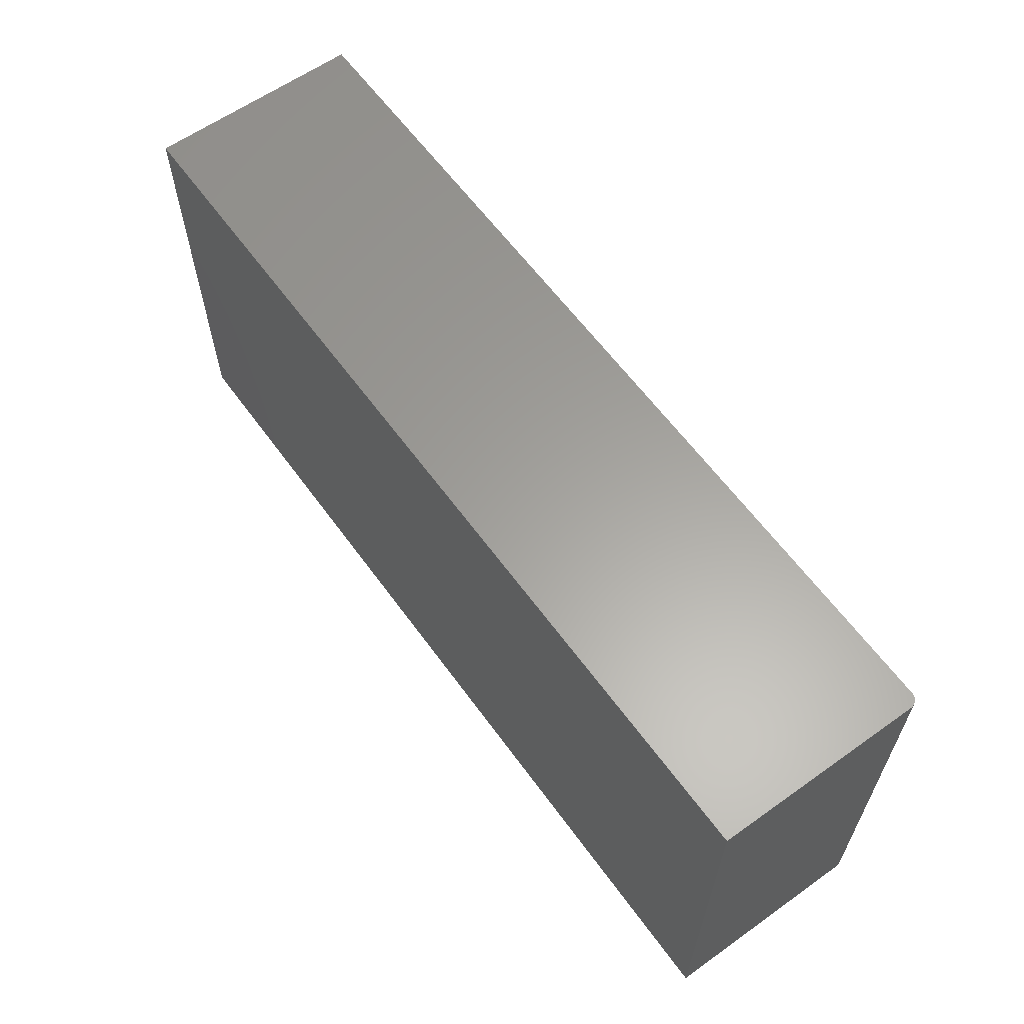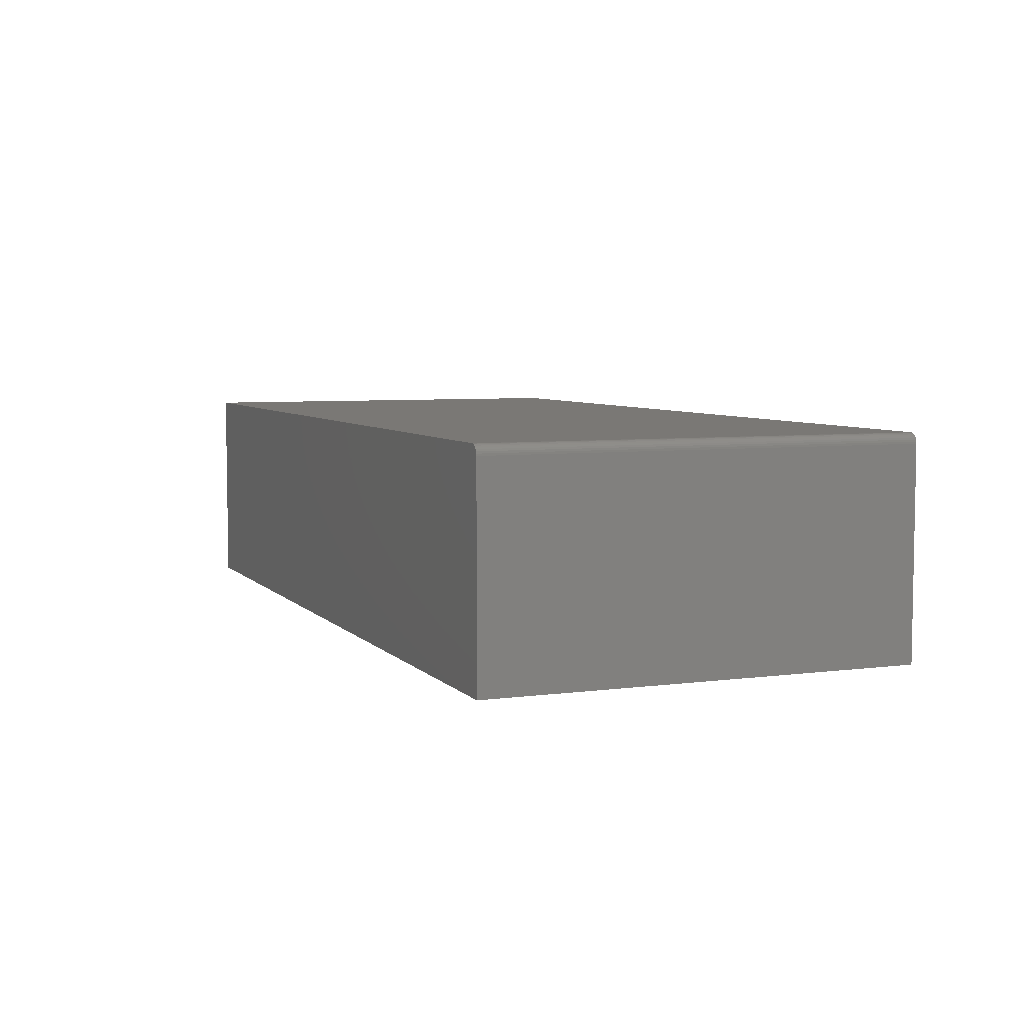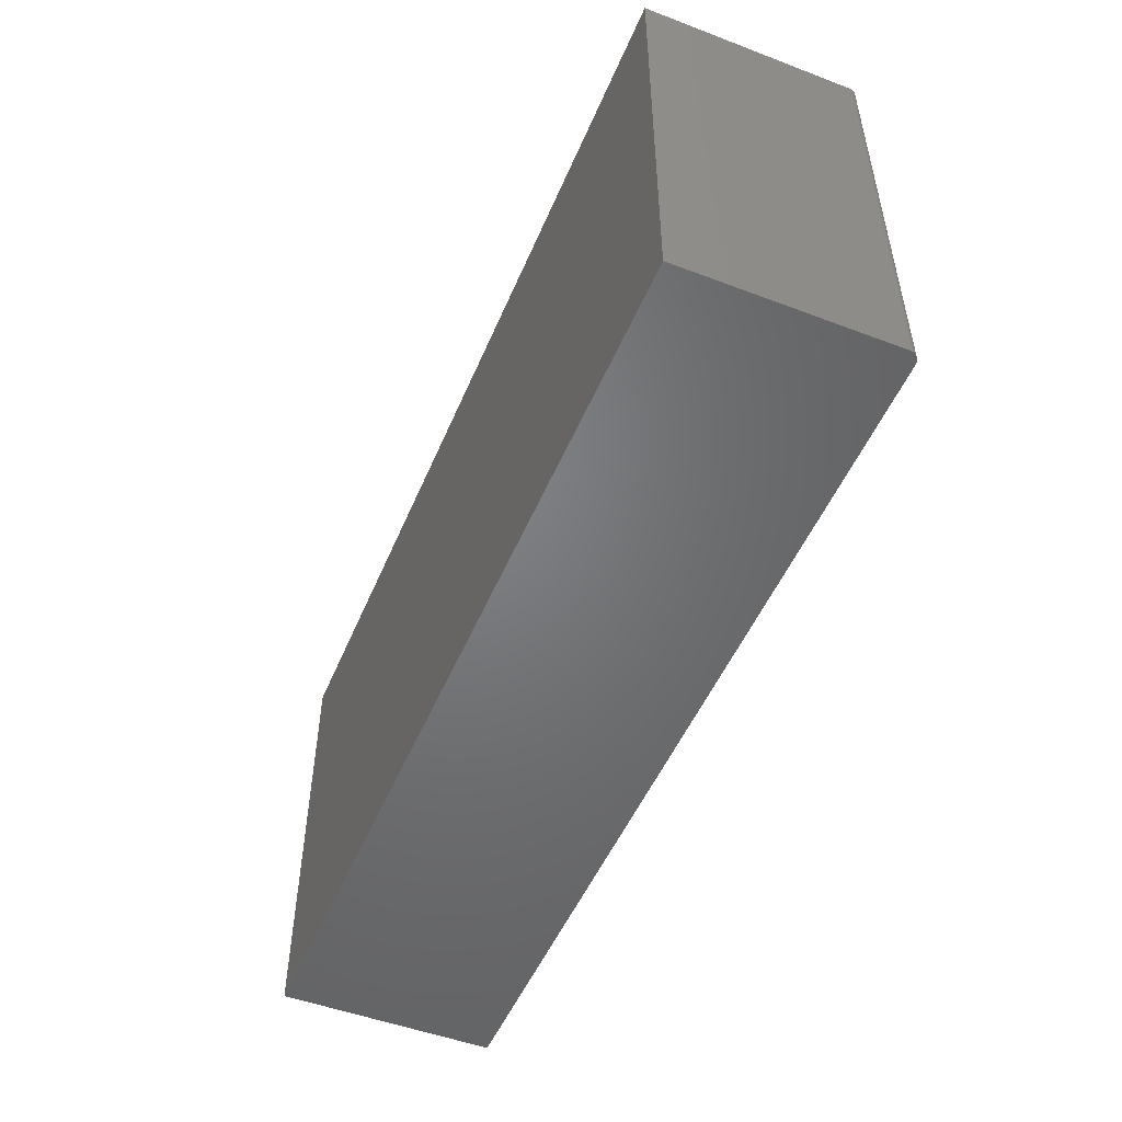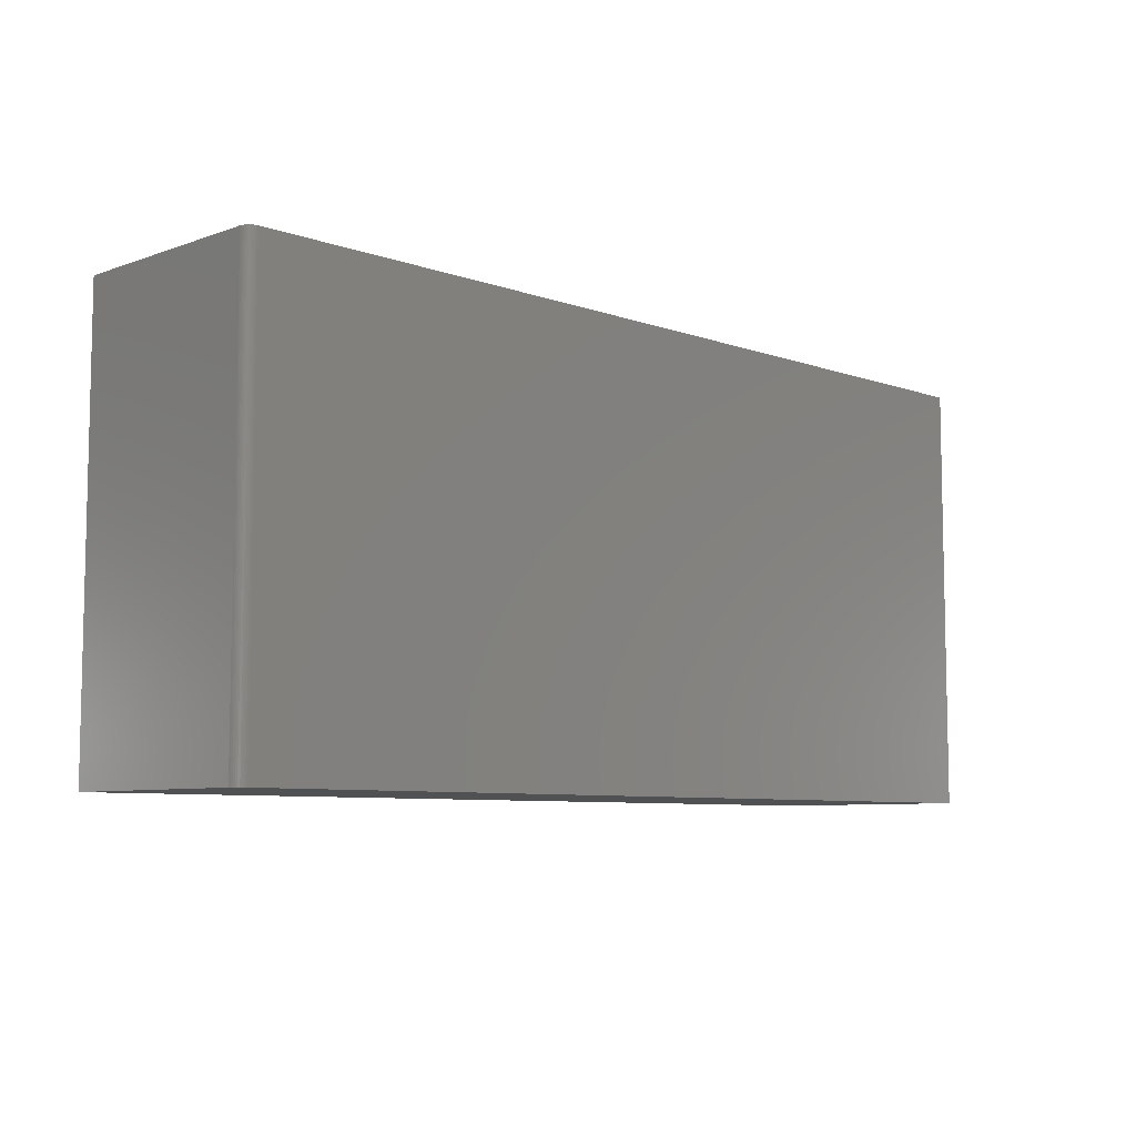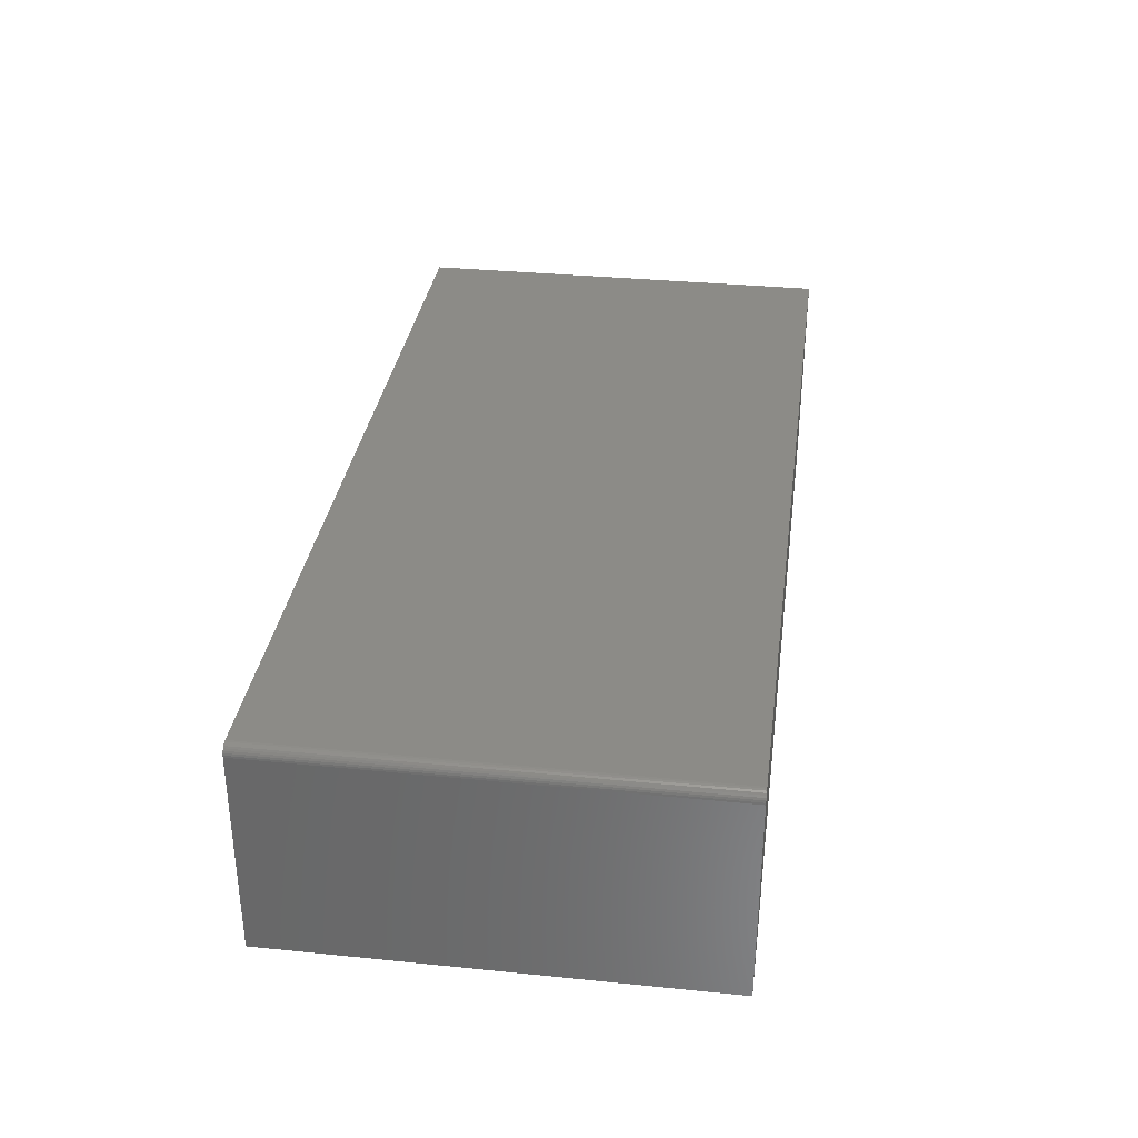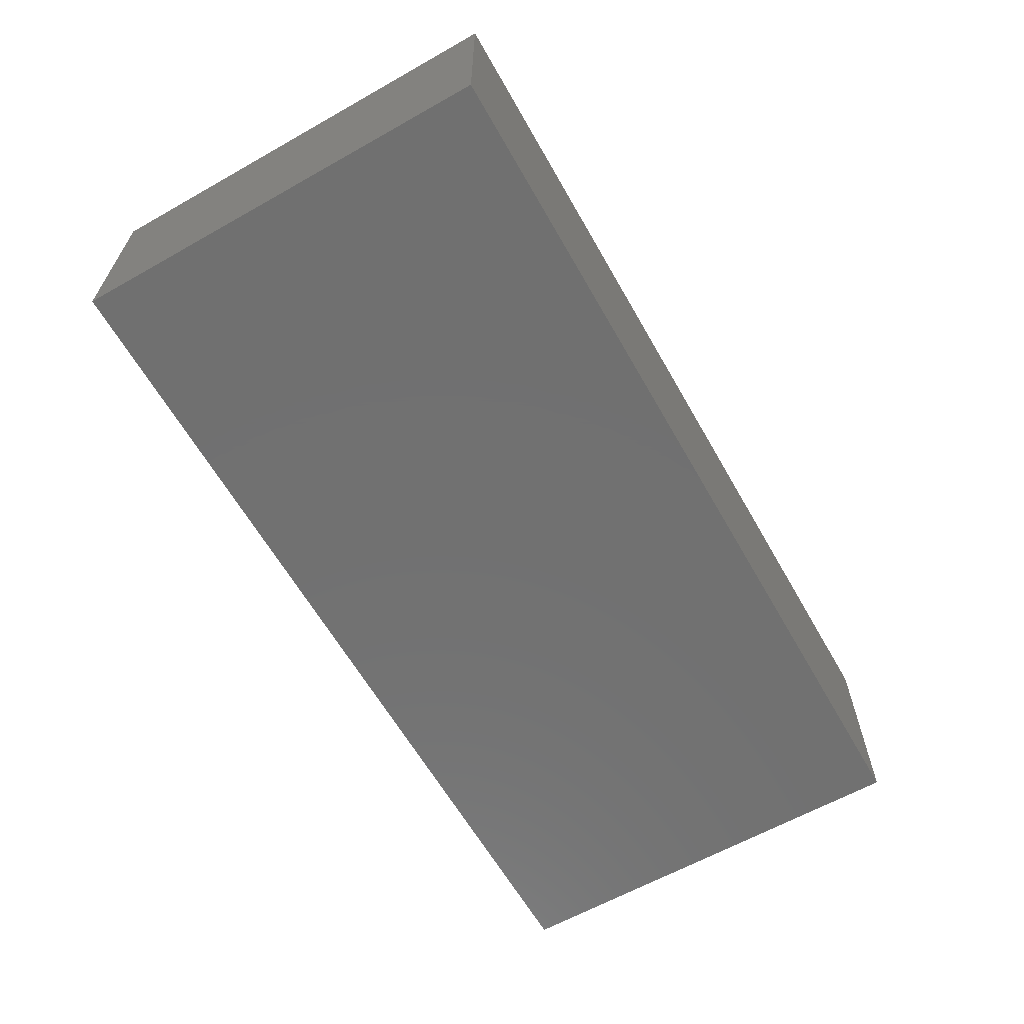
<metadata>
{"format":"stl","ext":"stl","renderer":"f3d","projection":"perspective","resolution":1024,"background":"white","views":[{"elev":61.3,"azim":54.1,"up":"+Z"},{"elev":5.8,"azim":68.0,"up":"+Y"},{"elev":-50.6,"azim":67.5,"up":"+Z"},{"elev":-7.4,"azim":135.0,"up":"+Z"},{"elev":33.3,"azim":97.8,"up":"+Y"},{"elev":-62.7,"azim":-60.3,"up":"+Y"}]}
</metadata>
<code>
# stl→obj: 24 verts, 44 faces
v -0.6719 0 -0.3359
v -0.6719 3.739e-17 0.3376
v 0.7344 1.561e-16 -0.3359
v 0.7344 1.935e-16 0.3376
v 0.75 -0.01562 0.3376
v 0.7497 -0.01258 0.3376
v 0.7488 -0.009646 0.3376
v 0.7404 -0.001189 0.3376
v 0.7374 -0.0003002 0.3376
v -0.6719 -0.3359 0.3376
v 0.75 -0.3359 0.3376
v 0.7474 -0.006944 0.3376
v 0.7454 -0.004576 0.3376
v 0.7431 -0.002633 0.3376
v 0.75 -0.3359 -0.3359
v 0.75 -0.01562 -0.3359
v -0.6719 -0.3359 -0.3359
v 0.7454 -0.004576 -0.3359
v 0.7474 -0.006944 -0.3359
v 0.7488 -0.009646 -0.3359
v 0.7497 -0.01258 -0.3359
v 0.7374 -0.0003002 -0.3359
v 0.7404 -0.001189 -0.3359
v 0.7431 -0.002633 -0.3359
f 1 2 3
f 3 2 4
f 5 6 7
f 4 8 9
f 10 11 8
f 10 8 4
f 10 4 2
f 11 5 7
f 11 7 12
f 11 12 13
f 11 13 14
f 11 14 8
f 15 16 11
f 11 16 5
f 3 17 1
f 18 19 20
f 18 20 21
f 18 21 16
f 15 17 3
f 15 3 22
f 15 22 23
f 15 23 24
f 15 24 18
f 15 18 16
f 3 4 22
f 22 4 9
f 22 9 23
f 23 9 8
f 23 8 24
f 24 8 14
f 24 14 18
f 18 14 13
f 18 13 19
f 19 13 12
f 19 12 20
f 20 12 7
f 20 7 21
f 21 7 6
f 21 6 16
f 16 6 5
f 17 15 10
f 10 15 11
f 10 2 17
f 17 2 1

</code>
